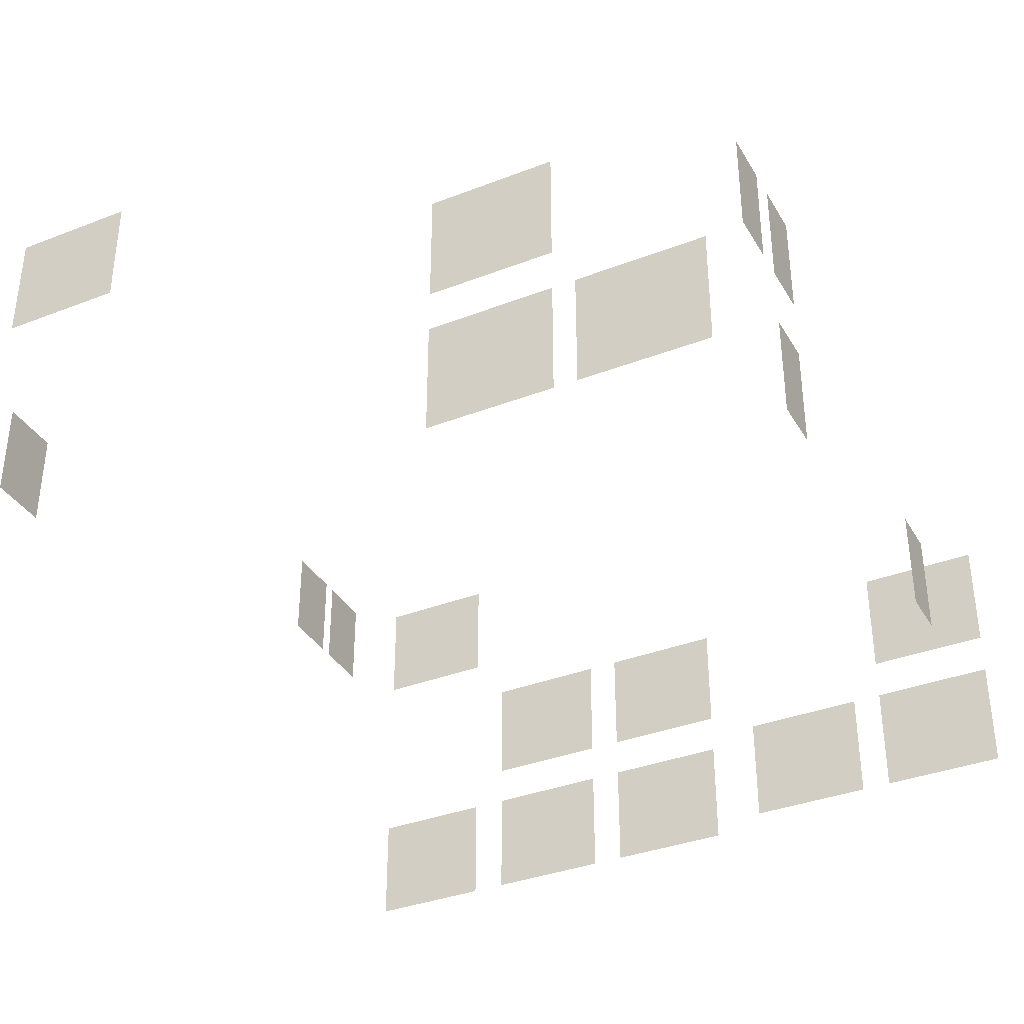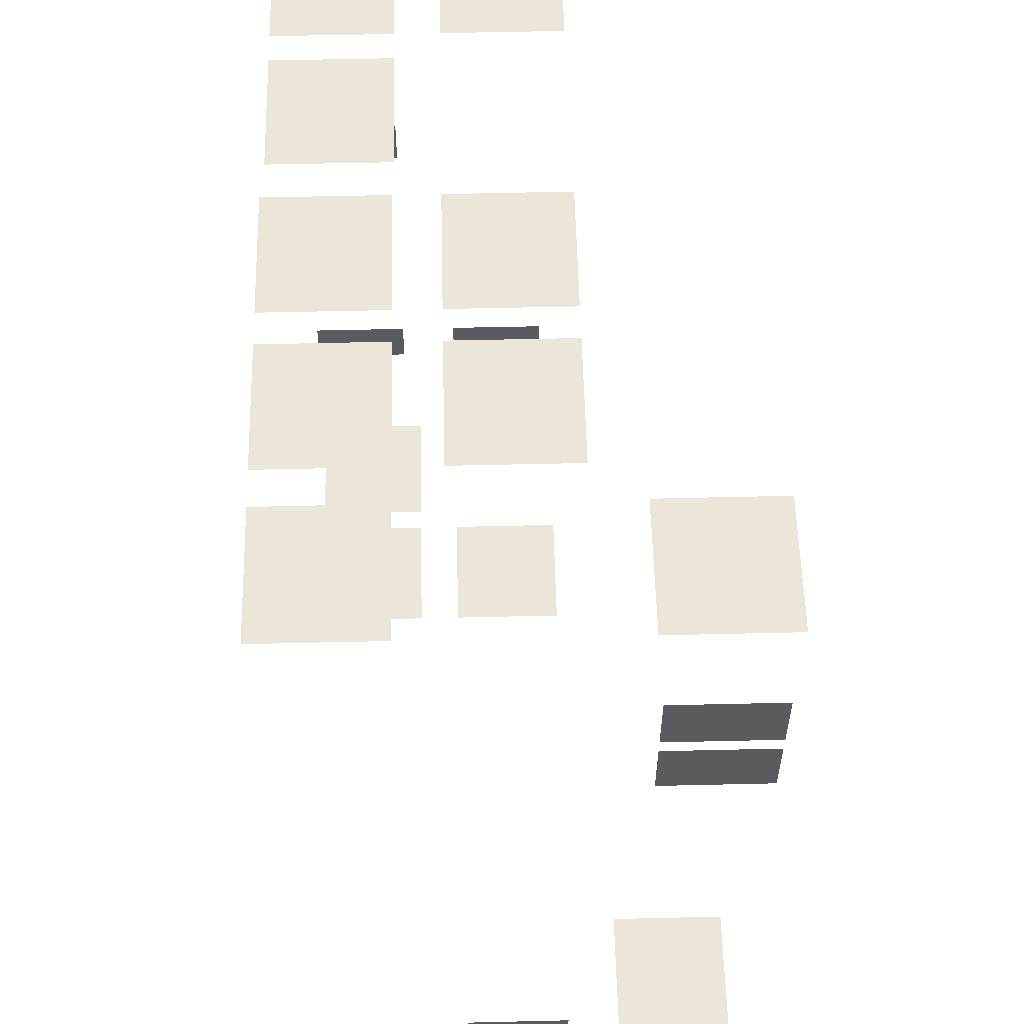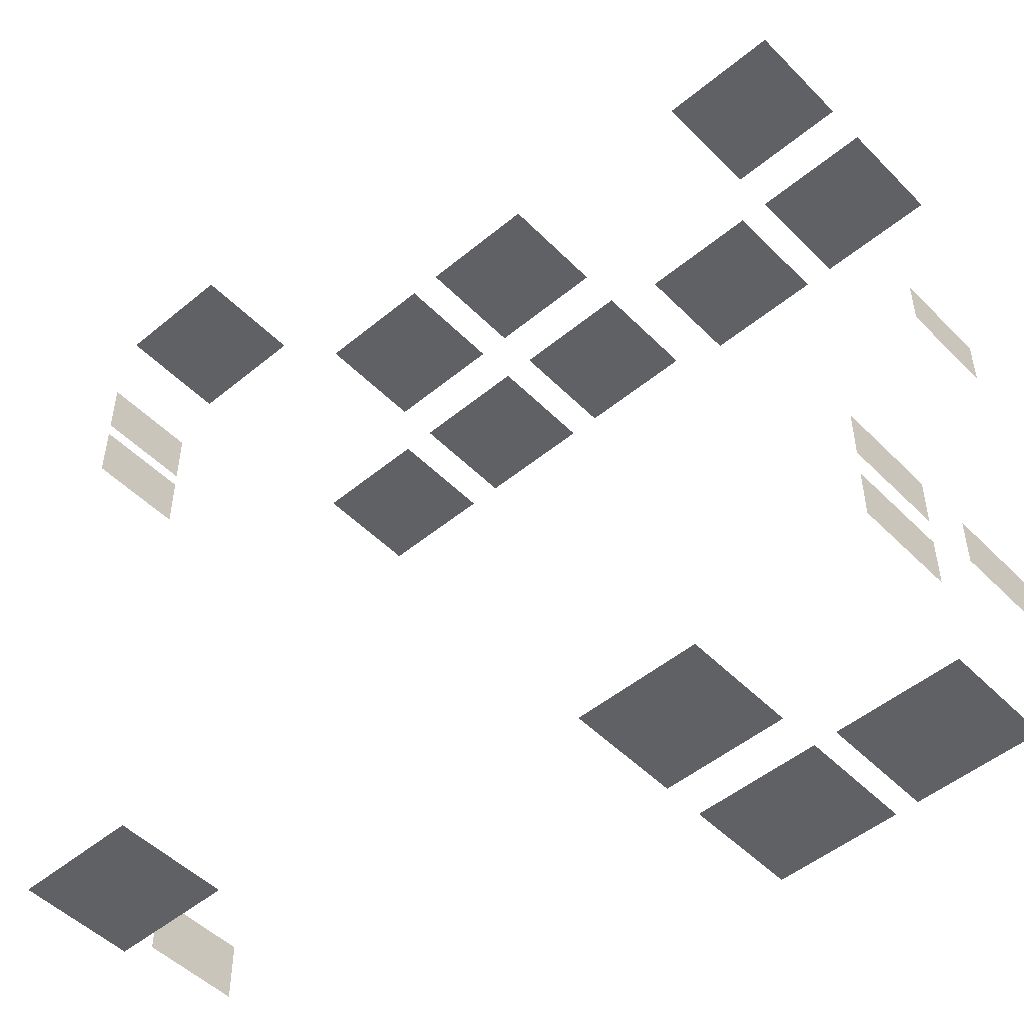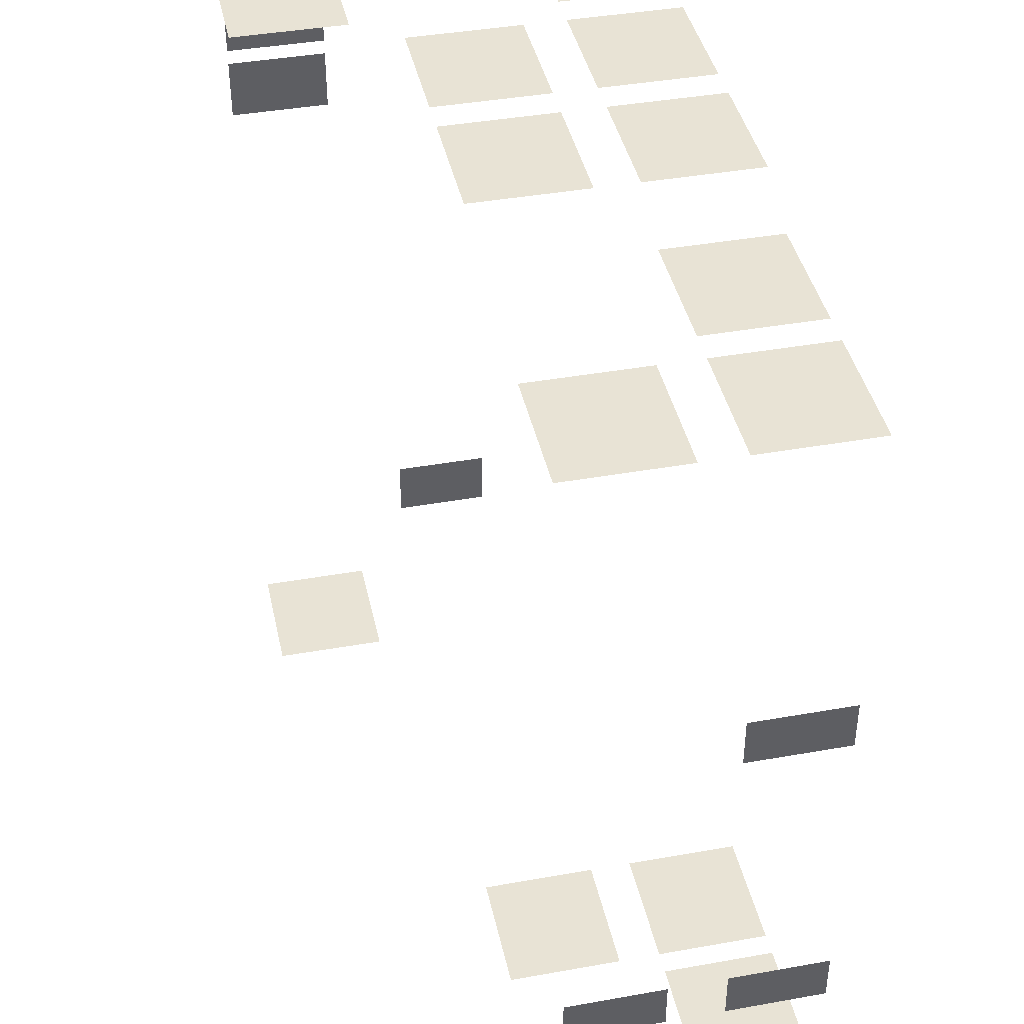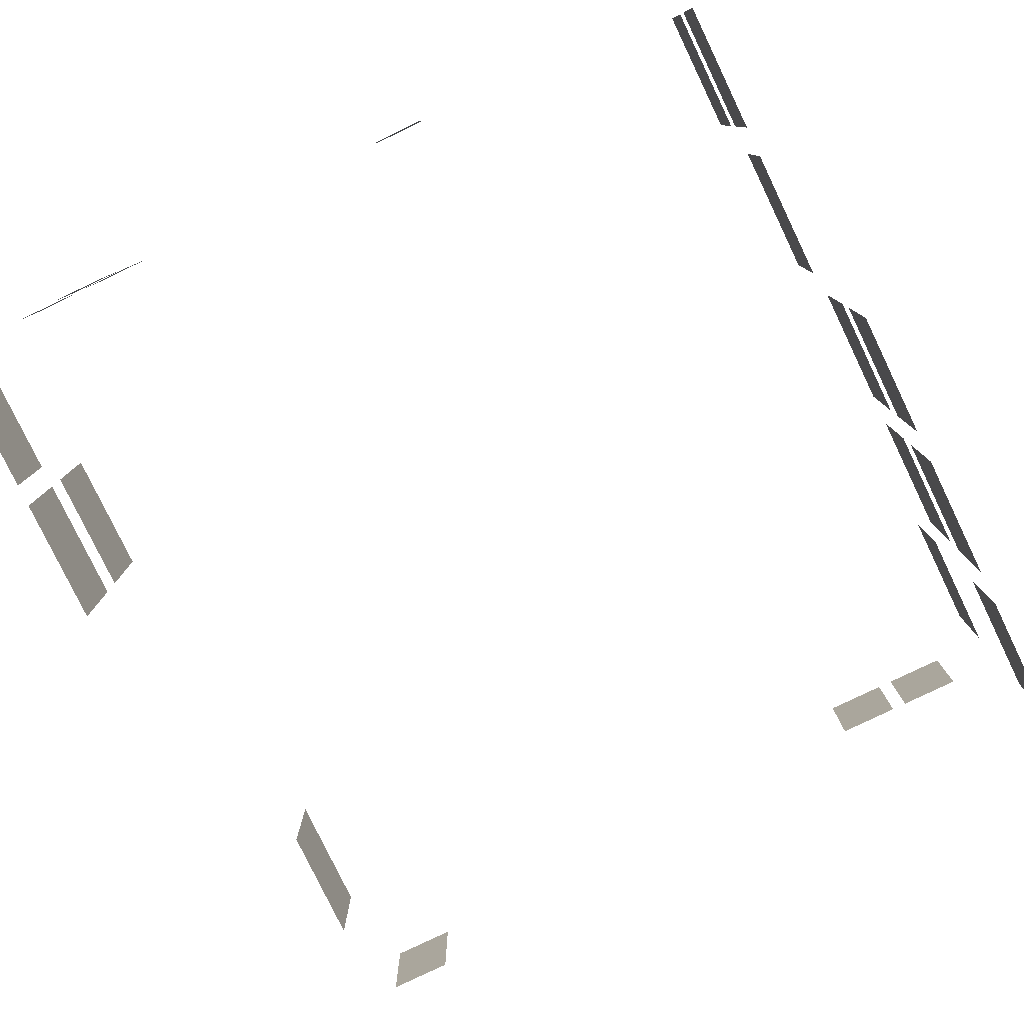
<metadata>
{"format":"obj","ext":"obj","renderer":"f3d","projection":"perspective","resolution":1024,"background":"white","views":[{"elev":-35.9,"azim":-153.1,"up":"+Y"},{"elev":56.9,"azim":88.6,"up":"+Z"},{"elev":-49.9,"azim":-137.7,"up":"+Z"},{"elev":41.3,"azim":-102.2,"up":"+Z"},{"elev":-79.6,"azim":-64.3,"up":"+Y"}]}
</metadata>
<code>
o Filler_SalsWindows
v -97.69 10.82 -116.9
v -97.69 8.351 -116.9
v -94.99 8.351 -116.9
v -94.99 10.82 -116.9
v -97.69 7.438 -116.9
v -97.69 4.964 -116.9
v -94.99 4.964 -116.9
v -94.99 7.438 -116.9
v -94.33 7.438 -116.9
v -94.33 4.964 -116.9
v -91.63 4.964 -116.9
v -91.63 7.438 -116.9
v -83.41 14.32 -116.3
v -83.41 11.85 -116.3
v -80.71 11.85 -116.3
v -80.71 14.32 -116.3
v -86.88 10.82 -116.3
v -86.88 8.351 -116.3
v -84.17 8.351 -116.3
v -84.17 10.82 -116.3
v -90.29 10.82 -116.3
v -90.29 8.351 -116.3
v -87.59 8.351 -116.3
v -87.59 10.82 -116.3
v -90.29 7.438 -116.3
v -90.29 4.964 -116.3
v -87.59 4.964 -116.3
v -87.59 7.438 -116.3
v -86.88 7.438 -116.3
v -86.88 4.964 -116.3
v -84.17 4.964 -116.3
v -84.17 7.438 -116.3
v -83.41 7.438 -116.3
v -83.41 4.964 -116.3
v -80.71 4.964 -116.3
v -80.71 7.438 -116.3
v -79.95 14.1 -118.6
v -79.95 11.94 -118.6
v -79.95 11.94 -117.3
v -79.95 14.1 -117.3
v -79.95 14.1 -120.3
v -79.95 11.94 -120.3
v -79.95 11.94 -118.9
v -79.95 14.1 -118.9
v -79.95 10.63 -132.7
v -79.95 8.47 -132.7
v -79.95 8.47 -131.3
v -79.95 10.63 -131.3
v -83.41 14.32 -133.9
v -83.41 11.85 -133.9
v -80.71 11.85 -133.9
v -80.71 14.32 -133.9
v -91.7 10.82 -134.1
v -91.7 8.351 -134.1
v -94.4 8.351 -134.1
v -94.4 10.82 -134.1
v -91.7 7.438 -134.1
v -91.7 4.964 -134.1
v -94.4 4.964 -134.1
v -94.4 7.438 -134.1
v -94.89 7.438 -134.1
v -94.89 4.964 -134.1
v -97.59 4.964 -134.1
v -97.59 7.438 -134.1
v -98.04 10.53 -132.1
v -98.04 8.372 -132.1
v -98.04 8.372 -133.2
v -98.04 10.53 -133.2
v -98.04 10.53 -130.5
v -98.04 8.372 -130.5
v -98.04 8.372 -131.6
v -98.04 10.53 -131.6
v -98.04 7.106 -130.5
v -98.04 4.947 -130.5
v -98.04 4.947 -131.6
v -98.04 7.106 -131.6
v -98.06 7.214 -124.1
v -98.06 5.055 -124.1
v -98.06 5.055 -123
v -98.06 7.214 -123
f 1 2 3 4
f 5 6 7 8
f 9 10 11 12
f 13 14 15 16
f 17 18 19 20
f 21 22 23 24
f 25 26 27 28
f 29 30 31 32
f 33 34 35 36
f 37 40 39 38
f 41 44 43 42
f 45 48 47 46
f 49 52 51 50
f 53 54 55 56
f 57 58 59 60
f 61 62 63 64
f 65 68 67 66
f 69 72 71 70
f 73 76 75 74
f 77 78 79 80

</code>
